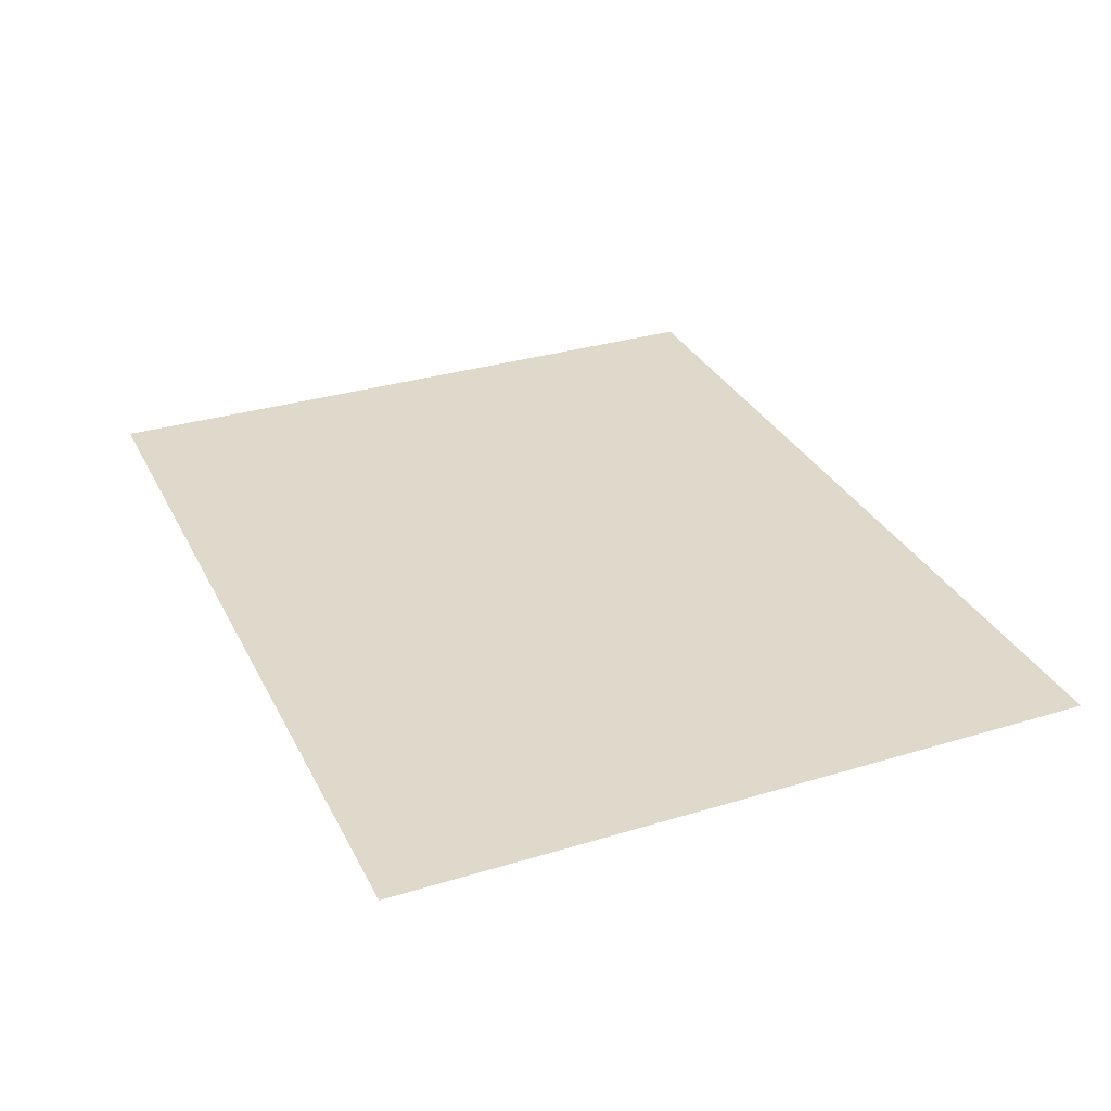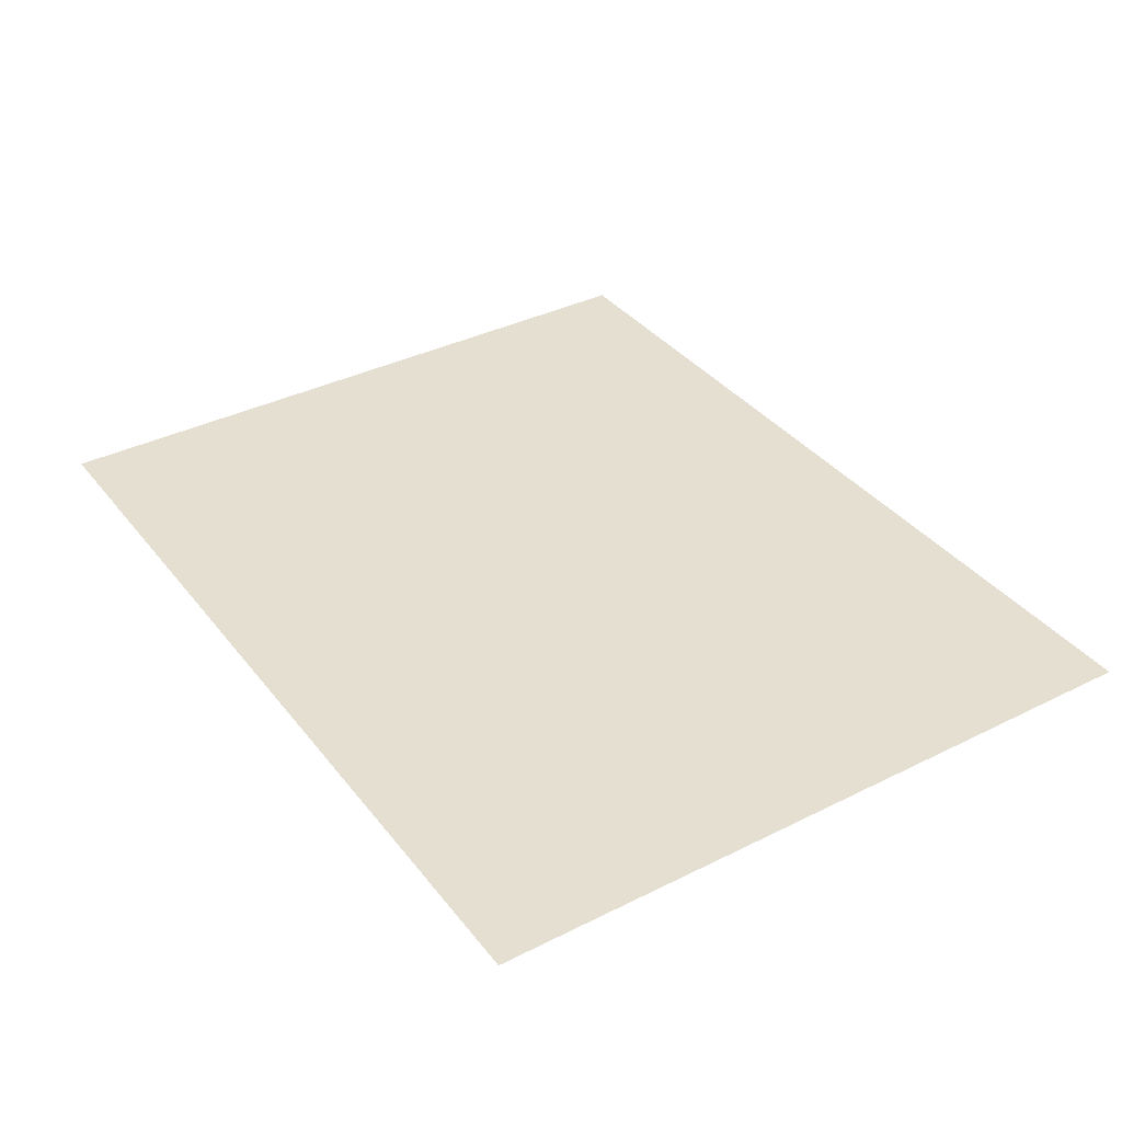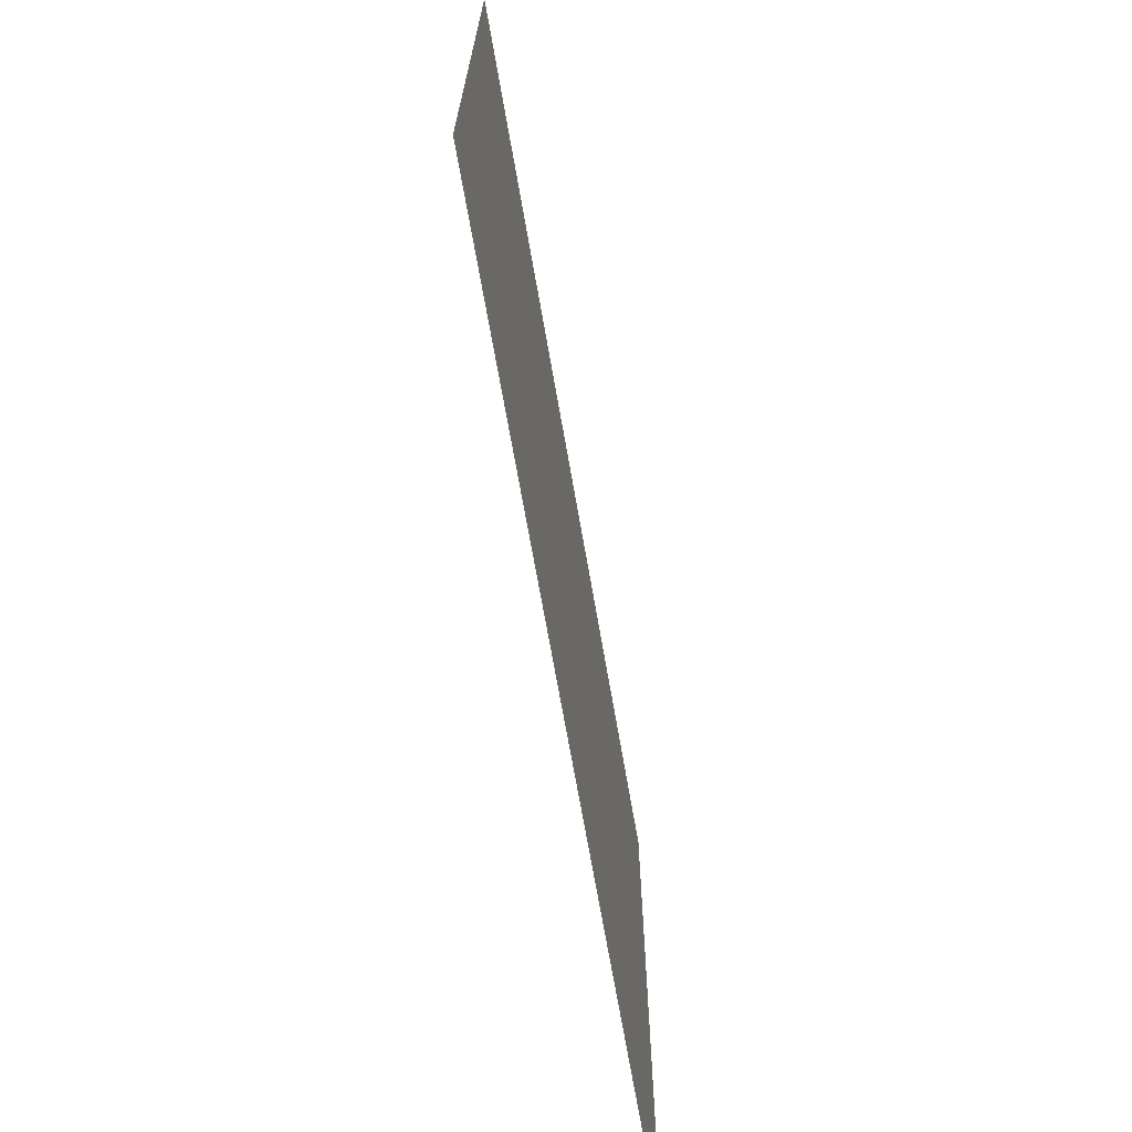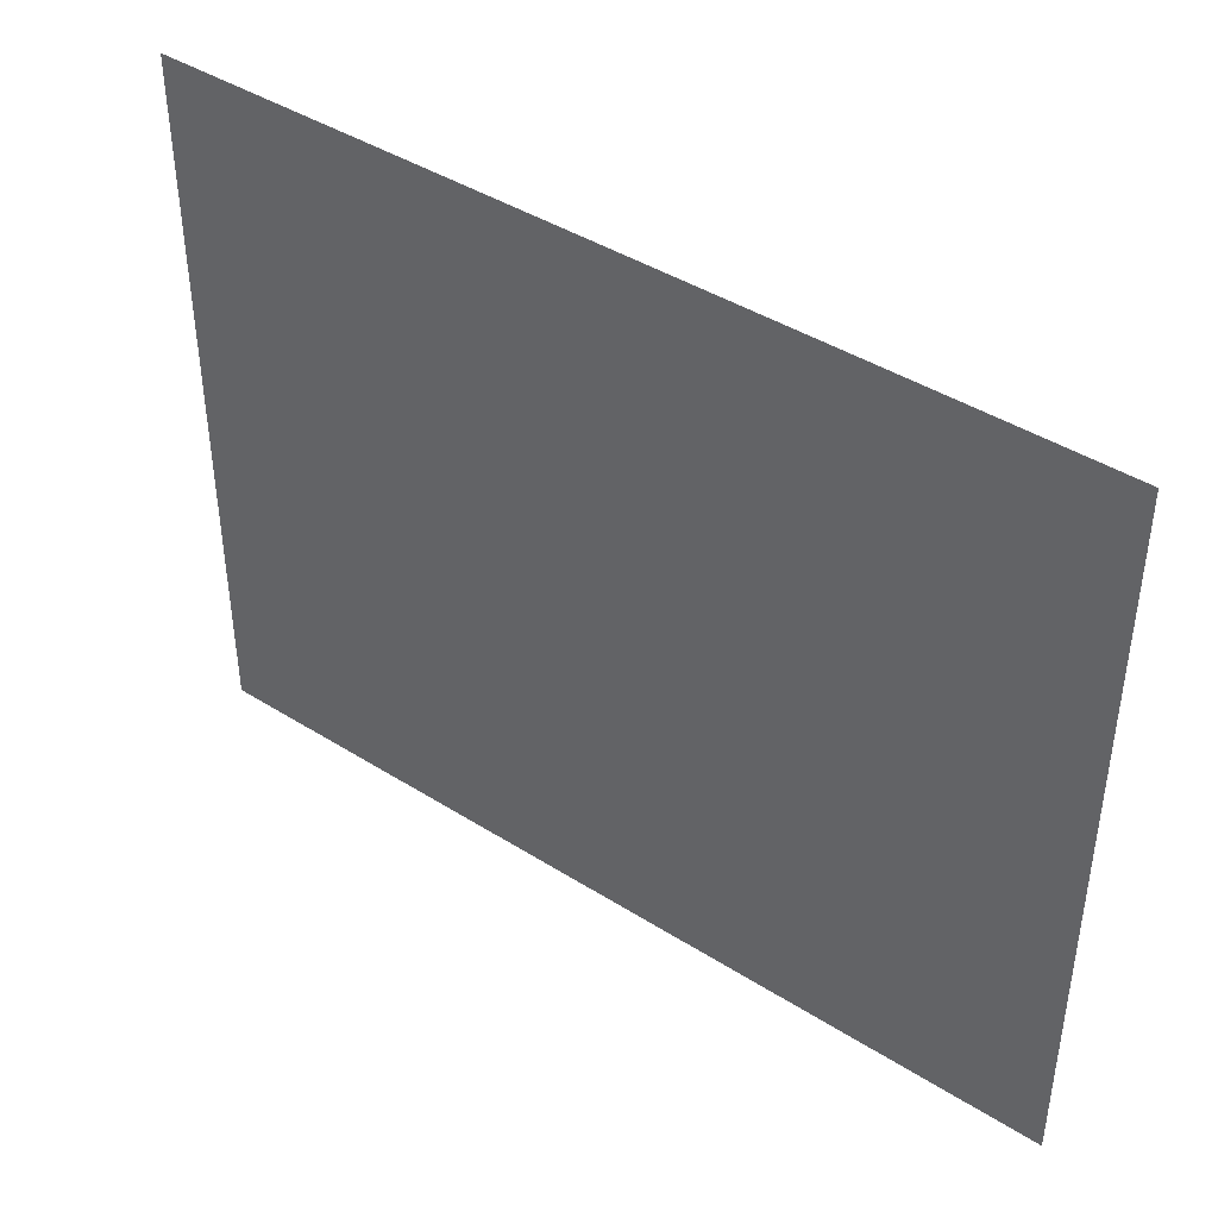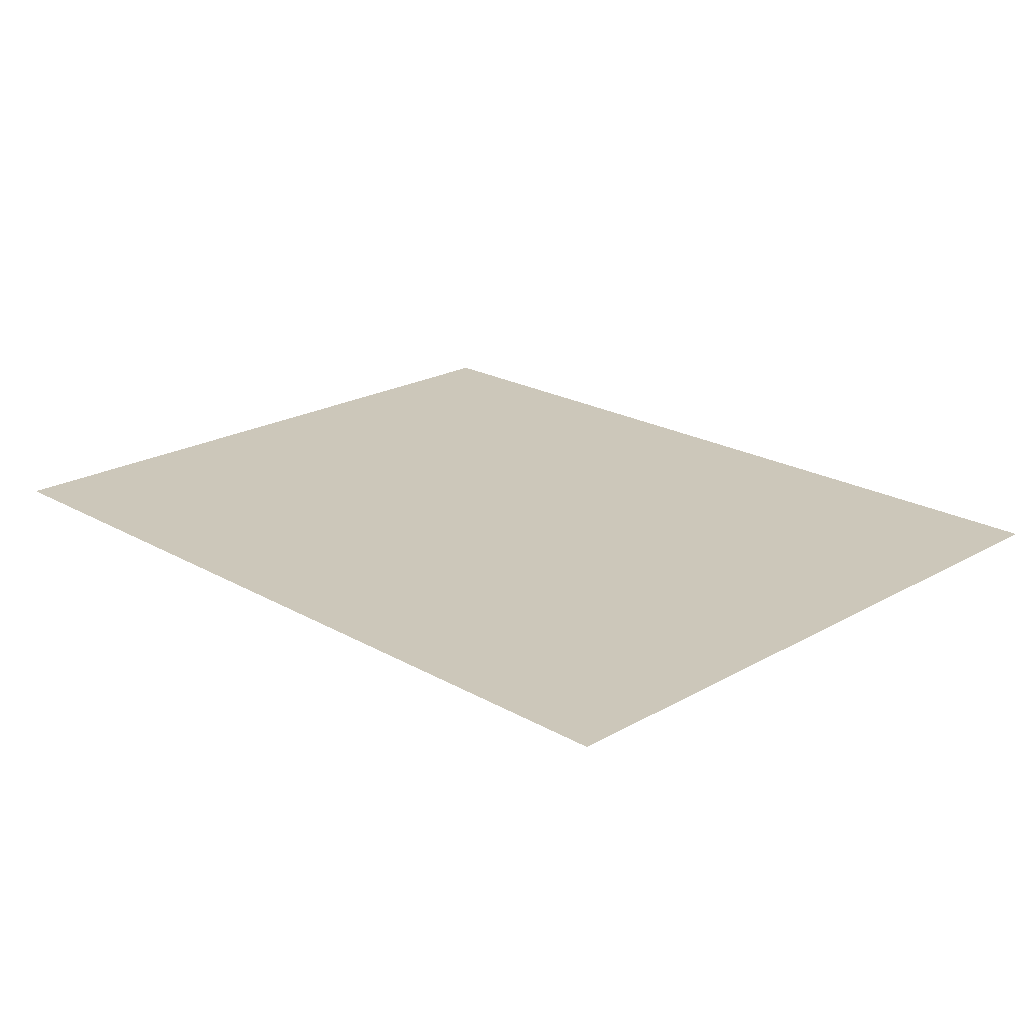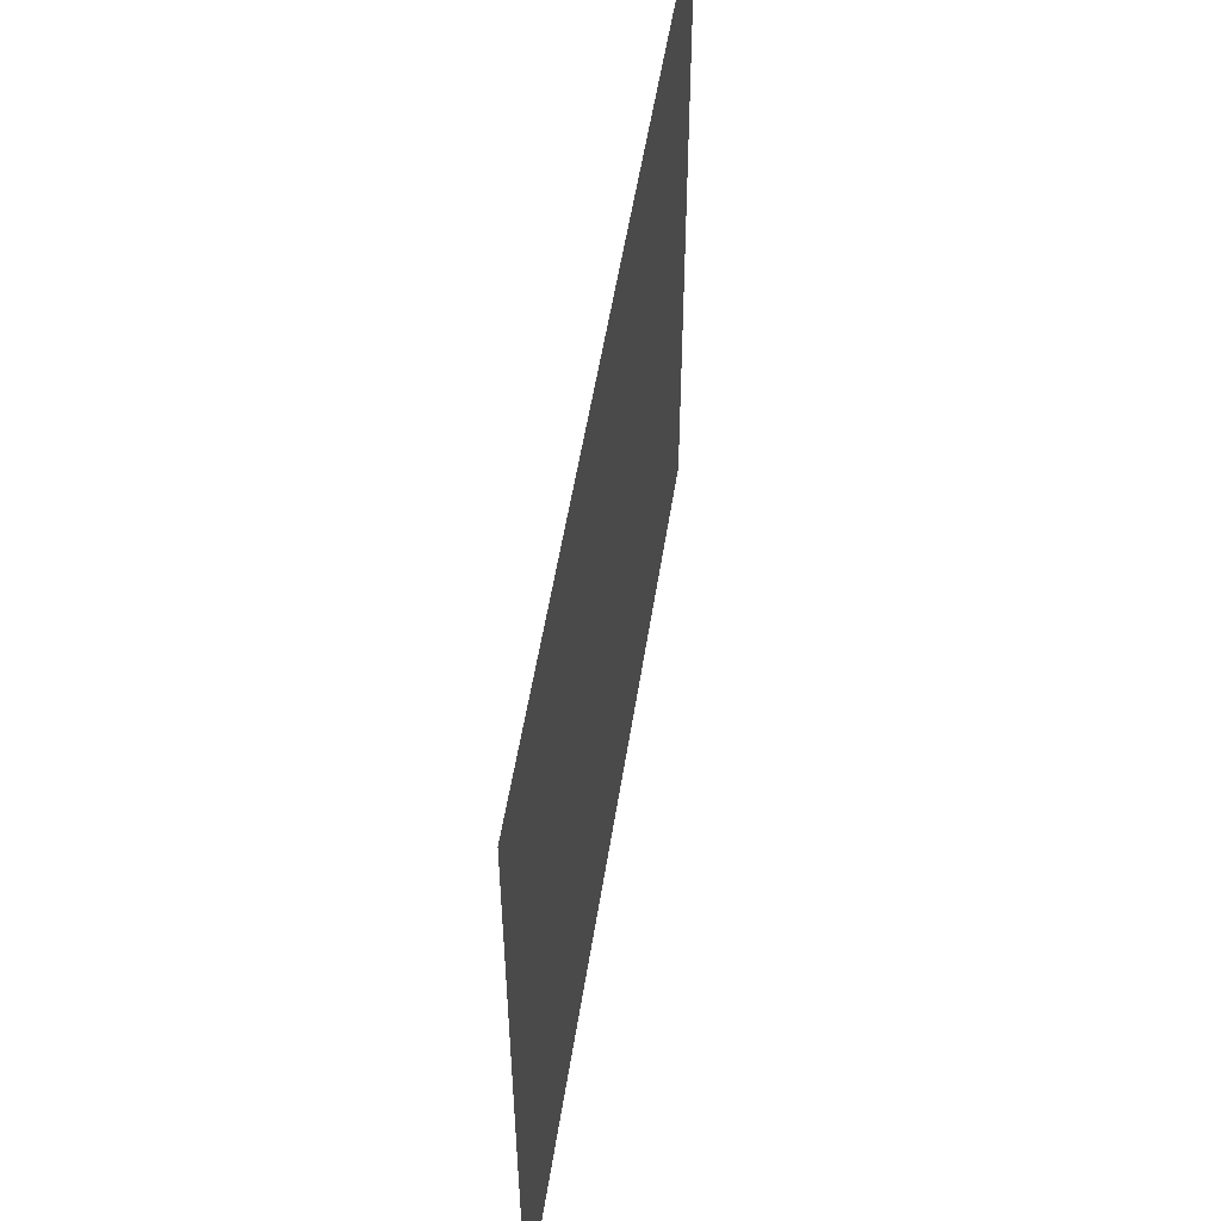
<metadata>
{"format":"obj","ext":"obj","renderer":"f3d","projection":"perspective","resolution":1024,"background":"white","views":[{"elev":31.7,"azim":-113.2,"up":"+Z"},{"elev":36.6,"azim":57.0,"up":"+Z"},{"elev":-70.0,"azim":99.9,"up":"+Y"},{"elev":42.4,"azim":37.1,"up":"+Y"},{"elev":21.4,"azim":45.1,"up":"+Z"},{"elev":53.3,"azim":98.8,"up":"+Y"}]}
</metadata>
<code>
v 61.5 -48.5 0
v -61.5 48.5 0
v -61.5 -48.5 0
v 61.5 48.5 0
o P001
f 1 2 3
f 1 4 2

</code>
